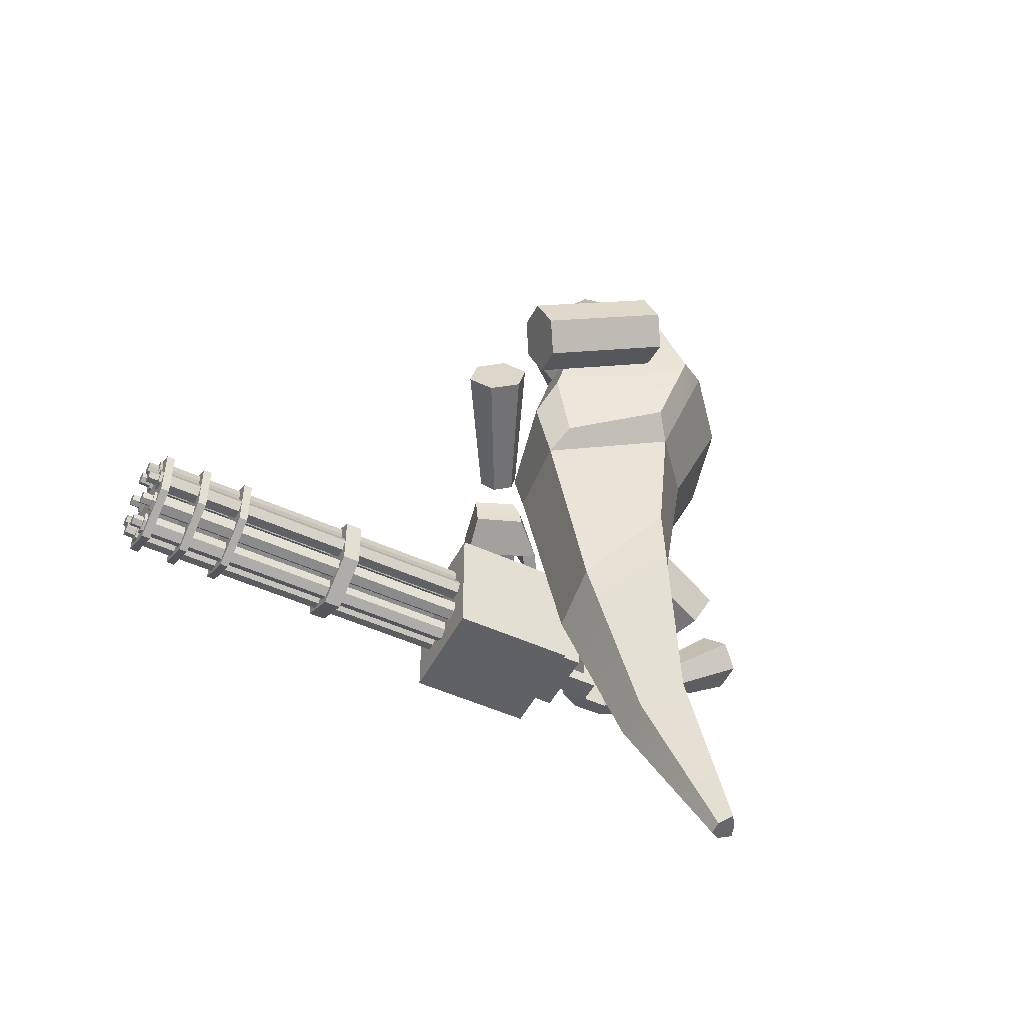
<metadata>
{"format":"obj","ext":"obj","renderer":"f3d","projection":"perspective","resolution":1024,"background":"white","views":[{"elev":-50.1,"azim":63.3,"up":"+Y"}]}
</metadata>
<code>
g default
v -20.2 95.65 2.563
v -20.2 95.65 22.35
v -20.2 115.4 2.563
v -20.2 115.4 22.35
v -2.885 115.4 2.563
v -2.885 115.4 22.35
v -2.885 95.65 2.563
v -2.885 95.65 22.35
v -5.985 98.75 2.563
v -17.1 98.75 2.563
v -17.1 112.3 2.563
v -5.985 112.3 2.563
v -5.985 98.75 -1.747
v -17.1 98.75 -1.747
v -17.1 112.3 -1.747
v -5.985 112.3 -1.747
v -10.02 110.6 17.84
v -10.02 112.3 17.84
v -11.55 113.2 17.84
v -13.07 112.3 17.84
v -13.07 110.6 17.84
v -11.55 109.7 17.84
v -10.02 110.6 77.73
v -10.02 112.3 77.73
v -11.55 113.2 77.73
v -13.07 112.3 77.73
v -13.07 110.6 77.73
v -11.55 109.7 77.73
v -11.55 111.4 17.84
v -6.954 104.4 17.84
v -5.198 104.4 17.84
v -4.32 106 17.84
v -5.198 107.5 17.84
v -6.954 107.5 17.84
v -7.832 106 17.84
v -6.954 104.4 77.73
v -5.198 104.4 77.73
v -4.32 106 77.73
v -5.198 107.5 77.73
v -6.954 107.5 77.73
v -7.832 106 77.73
v -6.076 106 17.84
v -13.72 110.3 17.84
v -14.96 111.5 17.84
v -16.65 111.1 17.84
v -17.11 109.4 17.84
v -15.87 108.1 17.84
v -14.17 108.6 17.84
v -13.72 110.3 77.73
v -14.96 111.5 77.73
v -16.65 111.1 77.73
v -17.11 109.4 77.73
v -15.87 108.1 77.73
v -14.17 108.6 77.73
v -15.41 109.8 17.84
v -16.14 107.5 17.84
v -17.89 107.5 17.84
v -18.77 106 17.84
v -17.89 104.4 17.84
v -16.14 104.4 17.84
v -15.26 106 17.84
v -16.14 107.5 77.73
v -17.89 107.5 77.73
v -18.77 106 77.73
v -17.89 104.4 77.73
v -16.14 104.4 77.73
v -15.26 106 77.73
v -17.01 106 17.84
v -15.87 103.8 17.84
v -17.11 102.5 17.84
v -16.65 100.9 17.84
v -14.96 100.4 17.84
v -13.72 101.6 17.84
v -14.17 103.3 17.84
v -15.87 103.8 77.73
v -17.11 102.5 77.73
v -16.65 100.9 77.73
v -14.96 100.4 77.73
v -13.72 101.6 77.73
v -14.17 103.3 77.73
v -15.41 102.1 17.84
v -13.07 101.4 17.84
v -13.07 99.62 17.84
v -11.55 98.74 17.84
v -10.02 99.62 17.84
v -10.02 101.4 17.84
v -11.55 102.2 17.84
v -13.07 101.4 77.73
v -13.07 99.62 77.73
v -11.55 98.74 77.73
v -10.02 99.62 77.73
v -10.02 101.4 77.73
v -11.55 102.2 77.73
v -11.55 100.5 17.84
v -9.374 101.6 17.84
v -8.132 100.4 17.84
v -6.436 100.9 17.84
v -5.982 102.5 17.84
v -7.223 103.8 17.84
v -8.919 103.3 17.84
v -9.374 101.6 77.73
v -8.132 100.4 77.73
v -6.436 100.9 77.73
v -5.982 102.5 77.73
v -7.223 103.8 77.73
v -8.919 103.3 77.73
v -7.678 102.1 17.84
v -7.223 108.1 17.84
v -5.982 109.4 17.84
v -6.436 111.1 17.84
v -8.132 111.5 17.84
v -9.374 110.3 17.84
v -8.919 108.6 17.84
v -7.223 108.1 77.73
v -5.982 109.4 77.73
v -6.436 111.1 77.73
v -8.132 111.5 77.73
v -9.374 110.3 77.73
v -8.919 108.6 77.73
v -7.678 109.8 17.84
v -10.62 110.9 77.73
v -10.62 112 77.73
v -11.55 112.5 77.73
v -12.47 112 77.73
v -12.47 110.9 77.73
v -11.55 110.4 77.73
v -6.607 105 77.73
v -5.545 105 77.73
v -5.013 106 77.73
v -5.545 106.9 77.73
v -6.607 106.9 77.73
v -7.139 106 77.73
v -14.39 110.1 77.73
v -15.14 110.9 77.73
v -16.16 110.6 77.73
v -16.44 109.6 77.73
v -15.69 108.8 77.73
v -14.66 109.1 77.73
v -16.48 106.9 77.73
v -17.55 106.9 77.73
v -18.08 106 77.73
v -17.55 105 77.73
v -16.48 105 77.73
v -15.95 106 77.73
v -15.69 103.1 77.73
v -16.44 102.4 77.73
v -16.16 101.3 77.73
v -15.14 101.1 77.73
v -14.39 101.8 77.73
v -14.66 102.8 77.73
v -12.47 101 77.73
v -12.47 99.96 77.73
v -11.55 99.43 77.73
v -10.62 99.96 77.73
v -10.62 101 77.73
v -11.55 101.6 77.73
v -8.704 101.8 77.73
v -7.953 101.1 77.73
v -6.926 101.3 77.73
v -6.651 102.4 77.73
v -7.403 103.1 77.73
v -8.429 102.8 77.73
v -7.403 108.8 77.73
v -6.651 109.6 77.73
v -6.926 110.6 77.73
v -7.953 110.9 77.73
v -8.704 110.1 77.73
v -8.429 109.1 77.73
v -10.62 110.9 79.42
v -10.62 112 79.42
v -11.55 111.4 79.42
v -11.55 112.5 79.42
v -12.47 112 79.42
v -12.47 110.9 79.42
v -11.55 110.4 79.42
v -6.607 105 79.42
v -5.545 105 79.42
v -6.076 106 79.42
v -5.013 106 79.42
v -5.545 106.9 79.42
v -6.607 106.9 79.42
v -7.139 106 79.42
v -14.39 110.1 79.42
v -15.14 110.9 79.42
v -15.41 109.8 79.42
v -16.16 110.6 79.42
v -16.44 109.6 79.42
v -15.69 108.8 79.42
v -14.66 109.1 79.42
v -16.48 106.9 79.42
v -17.55 106.9 79.42
v -17.01 106 79.42
v -18.08 106 79.42
v -17.55 105 79.42
v -16.48 105 79.42
v -15.95 106 79.42
v -15.69 103.1 79.42
v -16.44 102.4 79.42
v -15.41 102.1 79.42
v -16.16 101.3 79.42
v -15.14 101.1 79.42
v -14.39 101.8 79.42
v -14.66 102.8 79.42
v -12.47 101 79.42
v -12.47 99.96 79.42
v -11.55 100.5 79.42
v -11.55 99.43 79.42
v -10.62 99.96 79.42
v -10.62 101 79.42
v -11.55 101.6 79.42
v -8.704 101.8 79.42
v -7.953 101.1 79.42
v -7.678 102.1 79.42
v -6.926 101.3 79.42
v -6.651 102.4 79.42
v -7.403 103.1 79.42
v -8.429 102.8 79.42
v -7.403 108.8 79.42
v -6.651 109.6 79.42
v -7.678 109.8 79.42
v -6.926 110.6 79.42
v -7.953 110.9 79.42
v -8.704 110.1 79.42
v -8.429 109.1 79.42
v -4.141 101.7 75.91
v -4.141 110.2 75.91
v -11.55 114.5 75.91
v -18.95 110.2 75.91
v -18.95 101.7 75.91
v -11.55 97.41 75.91
v -4.141 101.7 77.26
v -4.141 110.2 77.26
v -11.55 114.5 77.26
v -18.95 110.2 77.26
v -18.95 101.7 77.26
v -11.55 97.41 77.26
v -11.55 106 75.91
v -11.55 106 77.26
v -4.141 101.7 69.34
v -4.141 110.2 69.34
v -11.55 114.5 69.34
v -18.95 110.2 69.34
v -18.95 101.7 69.34
v -11.55 97.41 69.34
v -4.141 101.7 70.69
v -4.141 110.2 70.69
v -11.55 114.5 70.69
v -18.95 110.2 70.69
v -18.95 101.7 70.69
v -11.55 97.41 70.69
v -11.55 106 69.34
v -11.55 106 70.69
v -4.141 101.7 41.52
v -4.141 110.2 41.52
v -11.55 114.5 41.52
v -18.95 110.2 41.52
v -18.95 101.7 41.52
v -11.55 97.41 41.52
v -4.141 101.7 44.23
v -4.141 110.2 44.23
v -11.55 114.5 44.23
v -18.95 110.2 44.23
v -18.95 101.7 44.23
v -11.55 97.41 44.23
v -11.55 106 41.52
v -11.55 106 44.23
v -4.141 101.7 61.95
v -4.141 110.2 61.95
v -11.55 114.5 61.95
v -18.95 110.2 61.95
v -18.95 101.7 61.95
v -11.55 97.41 61.95
v -4.141 101.7 63.3
v -4.141 110.2 63.3
v -11.55 114.5 63.3
v -18.95 110.2 63.3
v -18.95 101.7 63.3
v -11.55 97.41 63.3
v -11.55 106 61.95
v -11.55 106 63.3
v -13.25 118.6 5.924
v -13.25 118.6 18.99
v -13.25 120.6 5.924
v -13.25 120.6 18.99
v -9.836 120.6 5.924
v -9.836 120.6 18.99
v -9.836 118.6 5.924
v -9.836 118.6 18.99
v -13.25 120.6 16.84
v -9.836 120.6 16.84
v -9.836 118.6 16.84
v -13.25 118.6 16.84
v -13.25 120.6 8.077
v -9.836 120.6 8.077
v -9.836 118.6 8.077
v -13.25 118.6 8.077
v -9.836 115.4 5.924
v -9.836 115.4 8.077
v -13.25 115.4 8.077
v -13.25 115.4 5.924
v -9.836 115.4 16.84
v -13.25 115.4 16.84
v -9.836 115.4 18.99
v -13.25 115.4 18.99
v -13.25 98.95 -4.905
v -13.25 112 -4.905
v -13.25 98.95 -6.925
v -13.25 112 -6.925
v -9.836 98.95 -6.925
v -9.836 112 -6.925
v -9.836 98.95 -4.905
v -9.836 112 -4.905
v -13.25 109.9 -6.925
v -9.836 109.9 -6.925
v -9.836 109.9 -4.905
v -13.25 109.9 -4.905
v -13.25 101.1 -6.925
v -9.836 101.1 -6.925
v -9.836 101.1 -4.905
v -13.25 101.1 -4.905
v -9.836 98.95 -1.747
v -9.836 101.1 -1.747
v -13.25 101.1 -1.747
v -13.25 98.95 -1.747
v -9.836 109.9 -1.747
v -13.25 109.9 -1.747
v -9.836 112 -1.747
v -13.25 112 -1.747
v -15.09 111.1 -24.75
v -18.24 110.8 -24.72
v -19.97 112.7 -22.83
v -18.54 114.8 -20.98
v -15.39 115.1 -21.01
v -13.67 113.2 -22.89
v -15.48 124.4 -41.2
v -20.41 124 -41.15
v -23.11 126.9 -38.2
v -20.88 130.2 -35.29
v -15.95 130.6 -35.34
v -13.25 127.7 -38.29
v -16.82 113 -22.86
v -18.18 127.3 -38.24
v -14.37 141.6 -35.2
v -19.74 141.9 -33.61
v -22.26 137.4 -31.42
v -19.4 132.6 -30.83
v -14.03 132.3 -32.42
v -11.51 136.8 -34.61
v -8.337 147.6 -15.91
v -13.71 147.9 -14.31
v -16.23 143.4 -12.13
v -13.37 138.6 -11.53
v -7.997 138.3 -13.13
v -5.479 142.8 -15.31
v -16.89 137.1 -33.01
v -10.85 143.1 -13.72
v -12.28 113 -12.33
v -19.07 111.9 -10.66
v -19.33 113.5 -18.78
v -19.78 103.6 -13.16
v -19.88 107 -20.72
v -13.09 103.6 -15.14
v -15.08 106.6 -20.78
v -15.68 111.7 -11.03
v -17.26 103.3 -13.12
v -17.36 106.8 -20.68
v -15.57 111.1 -6.235
v -16.33 102.3 -8.906
v -17.83 111 -5.192
v -18.59 102.1 -7.863
v -13.69 110.1 -3.184
v -14.42 101.6 -5.722
v -15.46 109.7 -1.574
v -16.19 101.3 -4.112
v -11.68 108.5 -1.335
v -12.23 102 -3.292
v -13 108.2 -0.1271
v -13.56 101.7 -2.084
v -12.11 115.1 -11.97
v -14.43 114.1 -18.37
v -16.71 114.2 -18.26
v -14.55 115 -10.77
v -11.55 112.9 -9.759
v -13.84 112.9 -9.005
v -11.36 114.8 -9.441
v -13.65 114.8 -8.687
v -11.16 112.5 -7.398
v -13.04 112.5 -6.778
v -11 114.1 -7.136
v -12.88 114.1 -6.517
v -10.85 112.1 -5.102
v -12.15 112 -4.67
v -10.73 113.1 -4.92
v -12.04 113.1 -4.488
v 15.05 156.4 -2.559
v 12.8 156.9 -5.051
v 9.43 156.7 -5.289
v 6.902 156.1 -3.131
v 6.7 155.3 0.1566
v 8.942 154.9 2.649
v 12.32 155 2.887
v 14.84 155.6 0.7294
v 18.44 159.5 -3.087
v 14.3 160.4 -7.693
v 8.062 160.2 -8.131
v 3.39 159 -4.145
v 3.017 157.5 1.93
v 7.161 156.7 6.536
v 13.39 156.9 6.975
v 18.07 158.1 2.989
v 21.03 171.2 -1.51
v 15.17 172.4 -8.024
v 6.35 172.1 -8.644
v -0.2566 170.4 -3.007
v -0.7847 168.4 5.585
v 5.075 167.2 12.1
v 13.89 167.5 12.72
v 20.5 169.2 7.082
v 17.5 177 0.9772
v 13.35 177.9 -3.629
v 7.118 177.6 -4.067
v 2.447 176.5 -0.0813
v 2.073 175 5.994
v 6.217 174.2 10.6
v 12.45 174.4 11.04
v 17.12 175.6 7.053
v 13.81 179.3 2.751
v 11.57 179.7 0.2583
v 8.197 179.6 0.02097
v 5.668 178.9 2.178
v 5.466 178.2 5.466
v 7.709 177.7 7.959
v 11.08 177.8 8.196
v 13.61 178.5 6.039
v 10.92 154.9 -1.42
v 9.589 179.7 4.327
v -6.38 121.1 3.313
v 18.35 121.1 16.11
v -3.092 145.5 4.992
v 15.08 145.5 14.39
v 8.215 154 -14.39
v 24.37 154 -6.029
v 5.067 126.4 -13.79
v 25.7 126.4 -3.115
v 29.37 129 -0.2337
v 21.94 124.6 14.11
v 31.8 150.9 -0.2036
v 24.31 145.1 14.27
v 0.5994 129 -15.12
v -6.823 124.6 -0.776
v -8.32 145.1 -2.621
v -0.8321 150.9 -17.09
v -9.672 135.1 -0.008617
v 0.9709 140.2 -20.58
v 6.147 141.4 -20.89
v 30.88 141.4 -8.098
v 33.6 140.2 -3.688
v 22.96 135.1 16.88
v 18.52 130.8 18.85
v -8.718 130.8 4.758
v 3.725 123.5 14.08
v 3.043 129.6 15.4
v 4.721 144.3 12.15
v 17.46 155.1 -12.47
v 19.98 142.5 -17.34
v 16.64 127.3 -10.88
v 0.2205 94.48 0.3897
v 6.656 91.66 8.412
v 16.92 94.48 9.033
v 3.02 104.3 -12.59
v 15.14 105.3 -7.981
v 25.9 104.3 -0.7507
v 7.712 67.37 -4.616
v 10.92 66.22 0.1733
v 9.184 70.13 -11.53
v 15.78 70.52 -9.222
v 16.68 67.37 0.02638
v 21.48 70.13 -5.168
v 15.69 45.48 -12.69
v 16.76 45.11 -11.11
v 16.17 46.39 -14.97
v 18.36 46.52 -14.2
v 18.67 45.48 -11.15
v 20.25 46.39 -12.86
v -2.825 117.6 10.85
v -5.525 124.1 11.59
v 1.921 124.7 15.14
v -8.409 123.5 19.77
v -0.305 124.2 21.48
v -6.083 116.9 20.08
v 0.02997 119.4 21.23
v -4.969 120.7 11.51
v -8.306 120.9 19.61
v -0.2022 121.7 21.32
v -9.155 120.5 9.118
v -12.23 119.8 17.87
v -10.31 122.7 8.882
v -13.39 122 17.63
v -12.04 118.4 7.942
v -14.97 117.8 16.26
v -13.73 120.1 7.48
v -16.65 119.4 15.8
v -14.24 116.1 7.854
v -16.49 115.6 14.27
v -15.5 117.4 7.507
v -17.75 116.9 13.92
v -1.833 117.8 8.877
v 2.45 120 13.81
v 2.217 122.2 13.91
v -3.154 120.1 8.595
v -4.851 116.8 9.276
v -5.721 119.1 9.143
v -3.982 116.9 7.545
v -4.851 119.2 7.412
v -6.943 116.4 8.144
v -7.657 118.2 8.035
v -6.228 116.4 6.722
v -6.943 118.3 6.613
v -9.033 115.9 7.122
v -9.531 117.2 7.046
v -8.535 116 6.131
v -9.033 117.3 6.055
v 33.28 127.2 23.24
v 37.17 130.5 25.59
v 35.8 135.6 27.41
v 30.53 137.4 26.87
v 26.63 134.2 24.51
v 28 129 22.7
v 38.01 135.1 4.305
v 41.91 138.4 6.661
v 40.53 143.6 8.477
v 35.26 145.4 7.937
v 31.36 142.1 5.58
v 32.74 137 3.765
v 31.9 132.3 25.05
v 36.64 140.3 6.121
v 7.136 125.1 17.36
v 7.285 122 18.21
v 6.07 121.1 20.98
v 4.706 123.2 22.89
v 4.557 126.2 22.04
v 5.772 127.2 19.27
v 26.39 129.1 25.12
v 26.63 124.3 26.46
v 24.72 122.9 30.8
v 22.59 126.2 33.79
v 22.35 131 32.46
v 24.26 132.4 28.12
v 5.921 124.1 20.13
v 24.49 127.7 29.46
g Hero_and_Gun_02 GAME_READY_GRP
f 1 2 4 3
f 3 4 6 5
f 5 6 8 7
f 7 8 2 1
f 2 8 6 4
f 13 14 15 16
f 7 1 10 9
f 1 3 11 10
f 3 5 12 11
f 5 7 9 12
f 9 10 14 13
f 10 11 15 14
f 11 12 16 15
f 12 9 13 16
f 17 18 24 23
f 18 19 25 24
f 19 20 26 25
f 20 21 27 26
f 21 22 28 27
f 22 17 23 28
f 18 17 29
f 19 18 29
f 20 19 29
f 21 20 29
f 22 21 29
f 17 22 29
f 169 170 171
f 170 172 171
f 172 173 171
f 173 174 171
f 174 175 171
f 175 169 171
f 30 31 37 36
f 31 32 38 37
f 32 33 39 38
f 33 34 40 39
f 34 35 41 40
f 35 30 36 41
f 31 30 42
f 32 31 42
f 33 32 42
f 34 33 42
f 35 34 42
f 30 35 42
f 176 177 178
f 177 179 178
f 179 180 178
f 180 181 178
f 181 182 178
f 182 176 178
f 43 44 50 49
f 44 45 51 50
f 45 46 52 51
f 46 47 53 52
f 47 48 54 53
f 48 43 49 54
f 44 43 55
f 45 44 55
f 46 45 55
f 47 46 55
f 48 47 55
f 43 48 55
f 183 184 185
f 184 186 185
f 186 187 185
f 187 188 185
f 188 189 185
f 189 183 185
f 56 57 63 62
f 57 58 64 63
f 58 59 65 64
f 59 60 66 65
f 60 61 67 66
f 61 56 62 67
f 57 56 68
f 58 57 68
f 59 58 68
f 60 59 68
f 61 60 68
f 56 61 68
f 190 191 192
f 191 193 192
f 193 194 192
f 194 195 192
f 195 196 192
f 196 190 192
f 69 70 76 75
f 70 71 77 76
f 71 72 78 77
f 72 73 79 78
f 73 74 80 79
f 74 69 75 80
f 70 69 81
f 71 70 81
f 72 71 81
f 73 72 81
f 74 73 81
f 69 74 81
f 197 198 199
f 198 200 199
f 200 201 199
f 201 202 199
f 202 203 199
f 203 197 199
f 82 83 89 88
f 83 84 90 89
f 84 85 91 90
f 85 86 92 91
f 86 87 93 92
f 87 82 88 93
f 83 82 94
f 84 83 94
f 85 84 94
f 86 85 94
f 87 86 94
f 82 87 94
f 204 205 206
f 205 207 206
f 207 208 206
f 208 209 206
f 209 210 206
f 210 204 206
f 95 96 102 101
f 96 97 103 102
f 97 98 104 103
f 98 99 105 104
f 99 100 106 105
f 100 95 101 106
f 96 95 107
f 97 96 107
f 98 97 107
f 99 98 107
f 100 99 107
f 95 100 107
f 211 212 213
f 212 214 213
f 214 215 213
f 215 216 213
f 216 217 213
f 217 211 213
f 108 109 115 114
f 109 110 116 115
f 110 111 117 116
f 111 112 118 117
f 112 113 119 118
f 113 108 114 119
f 109 108 120
f 110 109 120
f 111 110 120
f 112 111 120
f 113 112 120
f 108 113 120
f 218 219 220
f 219 221 220
f 221 222 220
f 222 223 220
f 223 224 220
f 224 218 220
f 23 24 122 121
f 24 25 123 122
f 25 26 124 123
f 26 27 125 124
f 27 28 126 125
f 28 23 121 126
f 36 37 128 127
f 37 38 129 128
f 38 39 130 129
f 39 40 131 130
f 40 41 132 131
f 41 36 127 132
f 49 50 134 133
f 50 51 135 134
f 51 52 136 135
f 52 53 137 136
f 53 54 138 137
f 54 49 133 138
f 62 63 140 139
f 63 64 141 140
f 64 65 142 141
f 65 66 143 142
f 66 67 144 143
f 67 62 139 144
f 75 76 146 145
f 76 77 147 146
f 77 78 148 147
f 78 79 149 148
f 79 80 150 149
f 80 75 145 150
f 88 89 152 151
f 89 90 153 152
f 90 91 154 153
f 91 92 155 154
f 92 93 156 155
f 93 88 151 156
f 101 102 158 157
f 102 103 159 158
f 103 104 160 159
f 104 105 161 160
f 105 106 162 161
f 106 101 157 162
f 114 115 164 163
f 115 116 165 164
f 116 117 166 165
f 117 118 167 166
f 118 119 168 167
f 119 114 163 168
f 121 122 170 169
f 122 123 172 170
f 123 124 173 172
f 124 125 174 173
f 125 126 175 174
f 126 121 169 175
f 127 128 177 176
f 128 129 179 177
f 129 130 180 179
f 130 131 181 180
f 131 132 182 181
f 132 127 176 182
f 133 134 184 183
f 134 135 186 184
f 135 136 187 186
f 136 137 188 187
f 137 138 189 188
f 138 133 183 189
f 139 140 191 190
f 140 141 193 191
f 141 142 194 193
f 142 143 195 194
f 143 144 196 195
f 144 139 190 196
f 145 146 198 197
f 146 147 200 198
f 147 148 201 200
f 148 149 202 201
f 149 150 203 202
f 150 145 197 203
f 151 152 205 204
f 152 153 207 205
f 153 154 208 207
f 154 155 209 208
f 155 156 210 209
f 156 151 204 210
f 157 158 212 211
f 158 159 214 212
f 159 160 215 214
f 160 161 216 215
f 161 162 217 216
f 162 157 211 217
f 163 164 219 218
f 164 165 221 219
f 165 166 222 221
f 166 167 223 222
f 167 168 224 223
f 168 163 218 224
f 225 226 232 231
f 226 227 233 232
f 227 228 234 233
f 228 229 235 234
f 229 230 236 235
f 230 225 231 236
f 226 225 237
f 227 226 237
f 228 227 237
f 229 228 237
f 230 229 237
f 225 230 237
f 231 232 238
f 232 233 238
f 233 234 238
f 234 235 238
f 235 236 238
f 236 231 238
f 239 240 246 245
f 240 241 247 246
f 241 242 248 247
f 242 243 249 248
f 243 244 250 249
f 244 239 245 250
f 240 239 251
f 241 240 251
f 242 241 251
f 243 242 251
f 244 243 251
f 239 244 251
f 245 246 252
f 246 247 252
f 247 248 252
f 248 249 252
f 249 250 252
f 250 245 252
f 253 254 260 259
f 254 255 261 260
f 255 256 262 261
f 256 257 263 262
f 257 258 264 263
f 258 253 259 264
f 254 253 265
f 255 254 265
f 256 255 265
f 257 256 265
f 258 257 265
f 253 258 265
f 259 260 266
f 260 261 266
f 261 262 266
f 262 263 266
f 263 264 266
f 264 259 266
f 267 268 274 273
f 268 269 275 274
f 269 270 276 275
f 270 271 277 276
f 271 272 278 277
f 272 267 273 278
f 268 267 279
f 269 268 279
f 270 269 279
f 271 270 279
f 272 271 279
f 267 272 279
f 273 274 280
f 274 275 280
f 275 276 280
f 276 277 280
f 277 278 280
f 278 273 280
f 281 296 293 283
f 283 293 294 285
f 285 294 295 287
f 297 298 299 300
f 282 288 286 284
f 287 281 283 285
f 289 284 286 290
f 291 290 286 288
f 302 301 303 304
f 289 292 282 284
f 293 289 290 294
f 295 294 290 291
f 296 295 291 292
f 293 296 292 289
f 287 295 298 297
f 295 296 299 298
f 296 281 300 299
f 281 287 297 300
f 292 291 301 302
f 291 288 303 301
f 288 282 304 303
f 282 292 302 304
f 305 320 317 307
f 307 317 318 309
f 309 318 319 311
f 321 322 323 324
f 306 312 310 308
f 311 305 307 309
f 313 308 310 314
f 315 314 310 312
f 326 325 327 328
f 313 316 306 308
f 317 313 314 318
f 319 318 314 315
f 320 319 315 316
f 317 320 316 313
f 311 319 322 321
f 319 320 323 322
f 320 305 324 323
f 305 311 321 324
f 316 315 325 326
f 315 312 327 325
f 312 306 328 327
f 306 316 326 328
f 329 330 336 335
f 330 331 337 336
f 331 332 338 337
f 332 333 339 338
f 333 334 340 339
f 334 329 335 340
f 330 329 341
f 331 330 341
f 332 331 341
f 333 332 341
f 334 333 341
f 329 334 341
f 335 336 342
f 336 337 342
f 337 338 342
f 338 339 342
f 339 340 342
f 340 335 342
f 343 344 350 349
f 344 345 351 350
f 345 346 352 351
f 346 347 353 352
f 347 348 354 353
f 348 343 349 354
f 344 343 355
f 345 344 355
f 346 345 355
f 347 346 355
f 348 347 355
f 343 348 355
f 349 350 356
f 350 351 356
f 351 352 356
f 352 353 356
f 353 354 356
f 354 349 356
f 379 380 381 382
f 358 359 361 360
f 365 366 363 362
f 362 357 364 365
f 376 375 377 378
f 360 361 366 365
f 365 364 367 368
f 364 358 369 367
f 358 360 370 369
f 360 365 368 370
f 368 367 371 372
f 367 369 373 371
f 369 370 374 373
f 370 368 372 374
f 372 371 375 376
f 371 373 377 375
f 373 374 378 377
f 374 372 376 378
f 357 380 379
f 366 381 380 363
f 392 391 393 394
f 359 381 366 361
f 381 359 358 382
f 358 364 382
f 364 357 383 384
f 357 379 385 383
f 379 382 386 385
f 382 364 384 386
f 384 383 387 388
f 383 385 389 387
f 385 386 390 389
f 386 384 388 390
f 388 387 391 392
f 387 389 393 391
f 389 390 394 393
f 390 388 392 394
f 363 380 357 362
f 395 396 404 403
f 396 397 405 404
f 397 398 406 405
f 398 399 407 406
f 399 400 408 407
f 400 401 409 408
f 401 402 410 409
f 402 395 403 410
f 404 412 411 403
f 405 413 412 404
f 406 414 413 405
f 407 415 414 406
f 408 416 415 407
f 409 417 416 408
f 410 418 417 409
f 403 411 418 410
f 412 420 419 411
f 413 421 420 412
f 414 422 421 413
f 415 423 422 414
f 416 424 423 415
f 417 425 424 416
f 418 426 425 417
f 411 419 426 418
f 419 420 428 427
f 420 421 429 428
f 421 422 430 429
f 422 423 431 430
f 423 424 432 431
f 424 425 433 432
f 425 426 434 433
f 426 419 427 434
f 396 395 435
f 397 396 435
f 398 397 435
f 399 398 435
f 400 399 435
f 401 400 435
f 402 401 435
f 395 402 435
f 427 428 436
f 428 429 436
f 429 430 436
f 430 431 436
f 431 432 436
f 432 433 436
f 433 434 436
f 434 427 436
f 437 461 462 460
f 439 463 464 441
f 455 465 466 443
f 446 445 457 458
f 449 450 453 454
f 438 444 445 446
f 444 456 457 445
f 442 440 448 447
f 459 438 446 458
f 443 437 450 449
f 437 460 453 450
f 439 441 452 451
f 455 443 449 454
f 454 453 451 452
f 441 455 454 452
f 441 464 465 455
f 457 456 442 447
f 458 457 447 448
f 440 459 458 448
f 460 462 463 439
f 453 460 439 451
f 461 438 459 462
f 463 462 459 440
f 464 463 440 442
f 465 464 442 456
f 466 465 456 444
f 461 437 467 468
f 438 461 468 469
f 437 443 470 467
f 443 466 471 470
f 466 444 472 471
f 444 438 469 472
f 480 479 481 482
f 483 480 482 484
f 468 467 473 474
f 467 470 475 473
f 470 471 476 475
f 469 468 474 477
f 471 472 478 476
f 472 469 477 478
f 474 473 479 480
f 473 475 481 479
f 475 476 482 481
f 477 474 480 483
f 476 478 484 482
f 478 477 483 484
f 507 510 509 508
f 486 488 489 487
f 493 490 491 494
f 490 493 492 485
f 504 506 505 503
f 488 493 494 489
f 493 496 495 492
f 492 495 497 486
f 486 497 498 488
f 488 498 496 493
f 496 500 499 495
f 495 499 501 497
f 497 501 502 498
f 498 502 500 496
f 500 504 503 499
f 499 503 505 501
f 501 505 506 502
f 502 506 504 500
f 485 507 508
f 494 491 508 509
f 520 522 521 519
f 487 489 494 509
f 509 510 486 487
f 486 510 492
f 492 512 511 485
f 485 511 513 507
f 507 513 514 510
f 510 514 512 492
f 512 516 515 511
f 511 515 517 513
f 513 517 518 514
f 514 518 516 512
f 516 520 519 515
f 515 519 521 517
f 517 521 522 518
f 518 522 520 516
f 491 490 485 508
f 523 529 530 524
f 524 530 531 525
f 525 531 532 526
f 526 532 533 527
f 527 533 534 528
f 528 534 529 523
f 524 535 523
f 525 535 524
f 526 535 525
f 527 535 526
f 528 535 527
f 523 535 528
f 529 536 530
f 530 536 531
f 531 536 532
f 532 536 533
f 533 536 534
f 534 536 529
f 537 543 544 538
f 538 544 545 539
f 539 545 546 540
f 540 546 547 541
f 541 547 548 542
f 542 548 543 537
f 538 549 537
f 539 549 538
f 540 549 539
f 541 549 540
f 542 549 541
f 537 549 542
f 543 550 544
f 544 550 545
f 545 550 546
f 546 550 547
f 547 550 548
f 548 550 543

</code>
